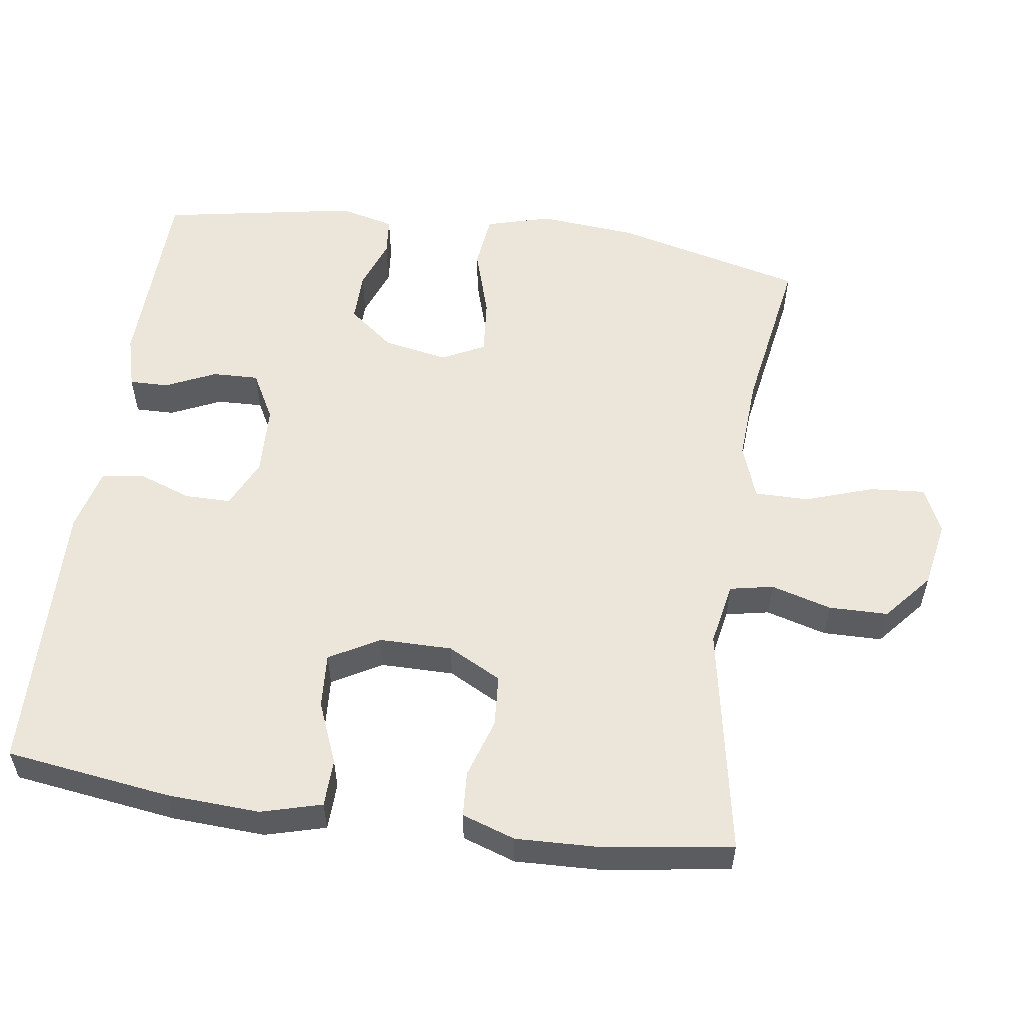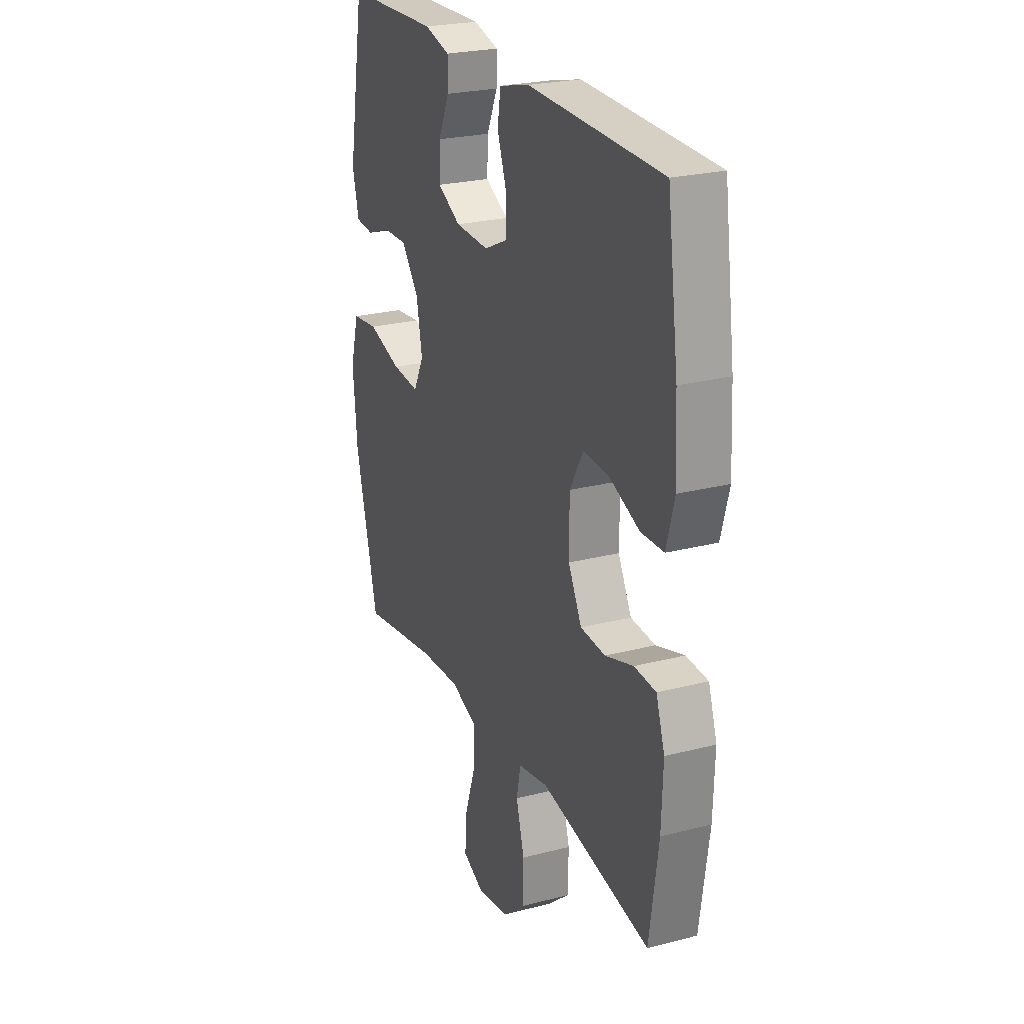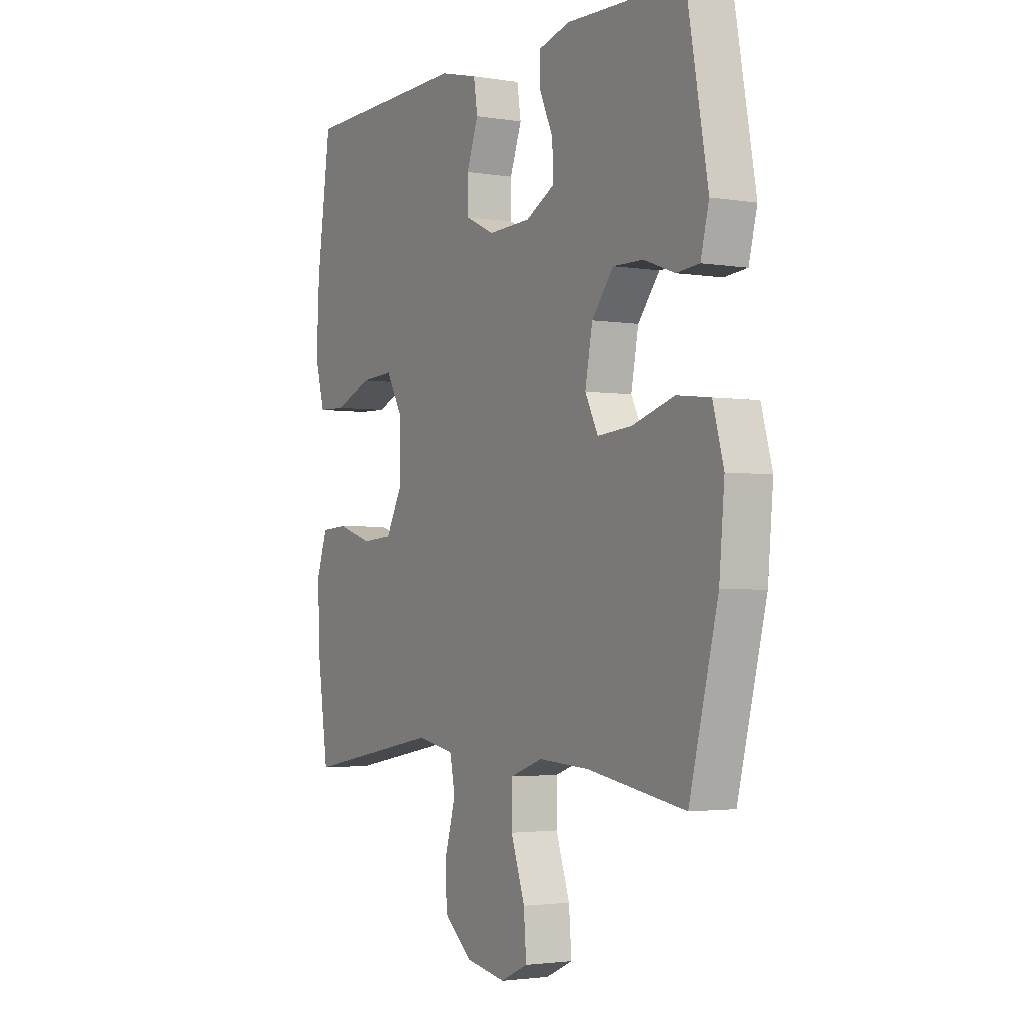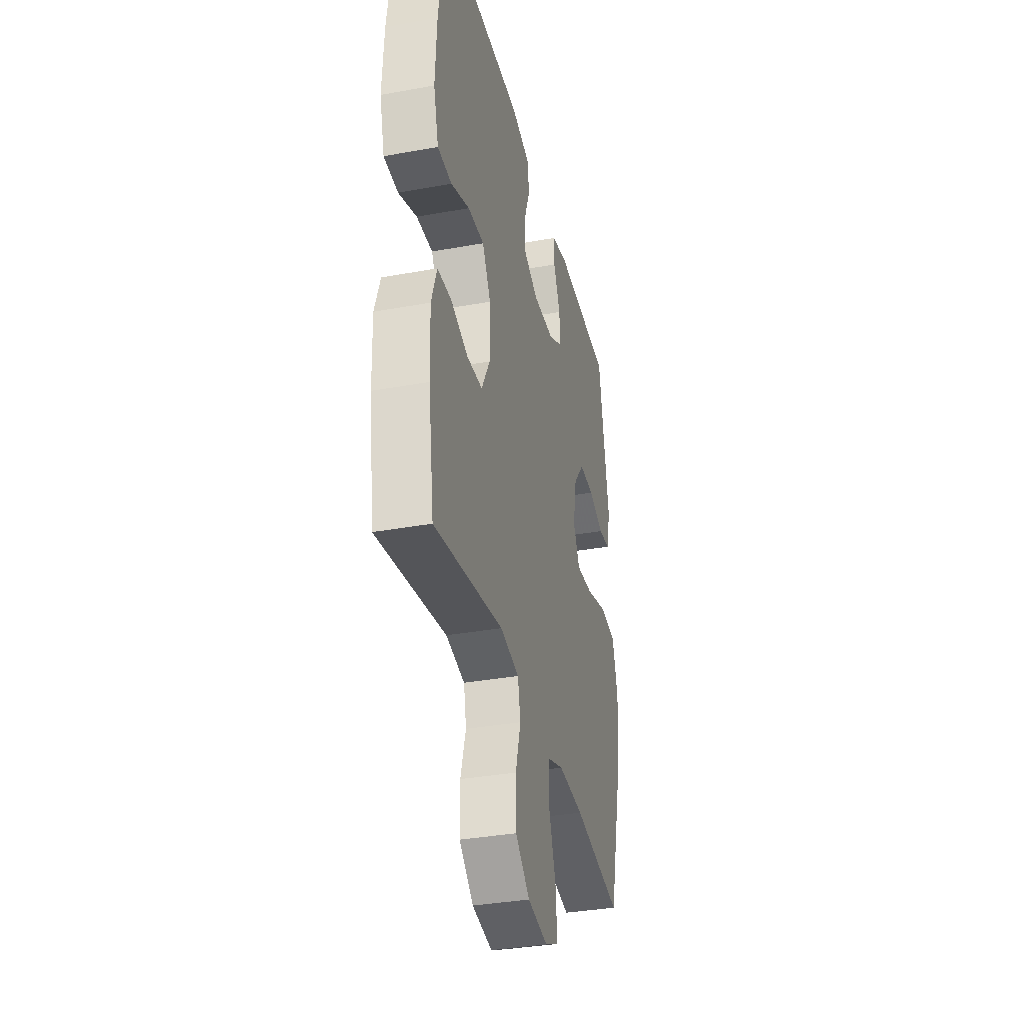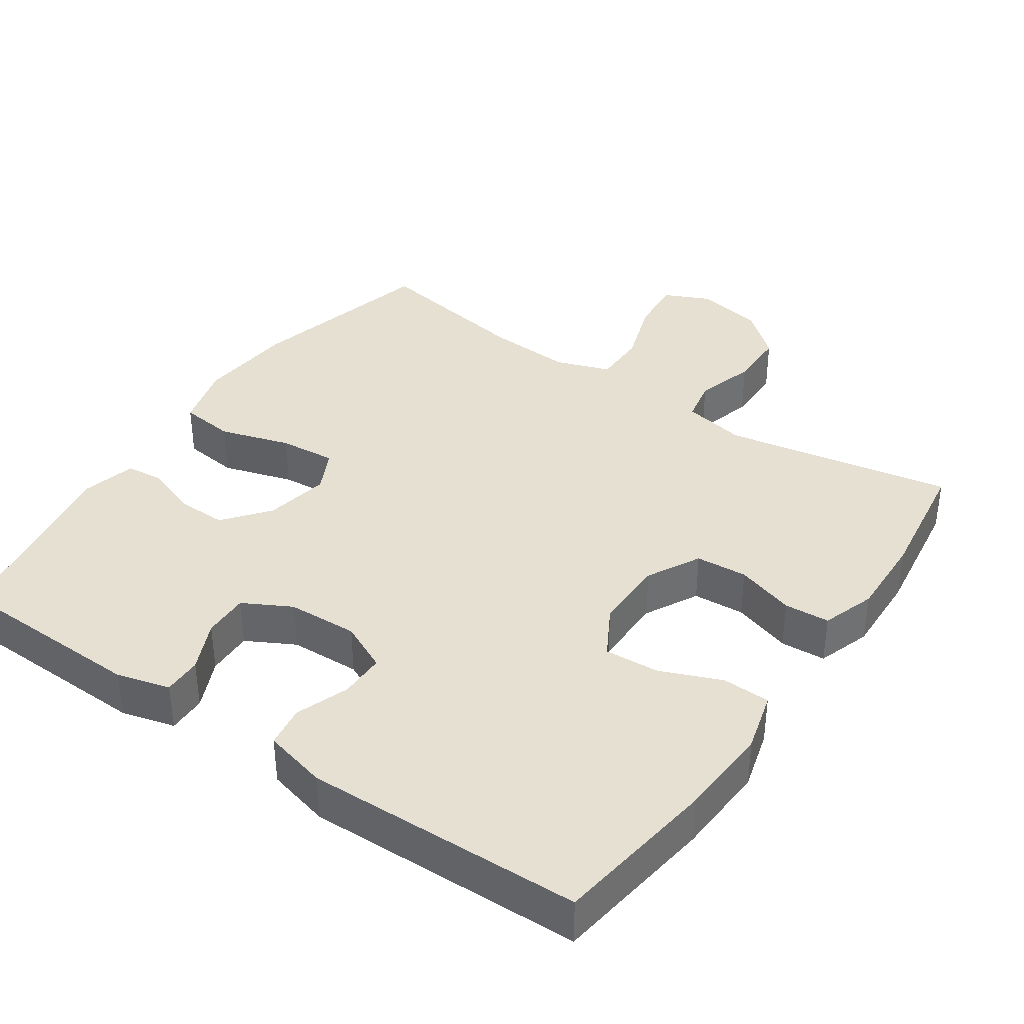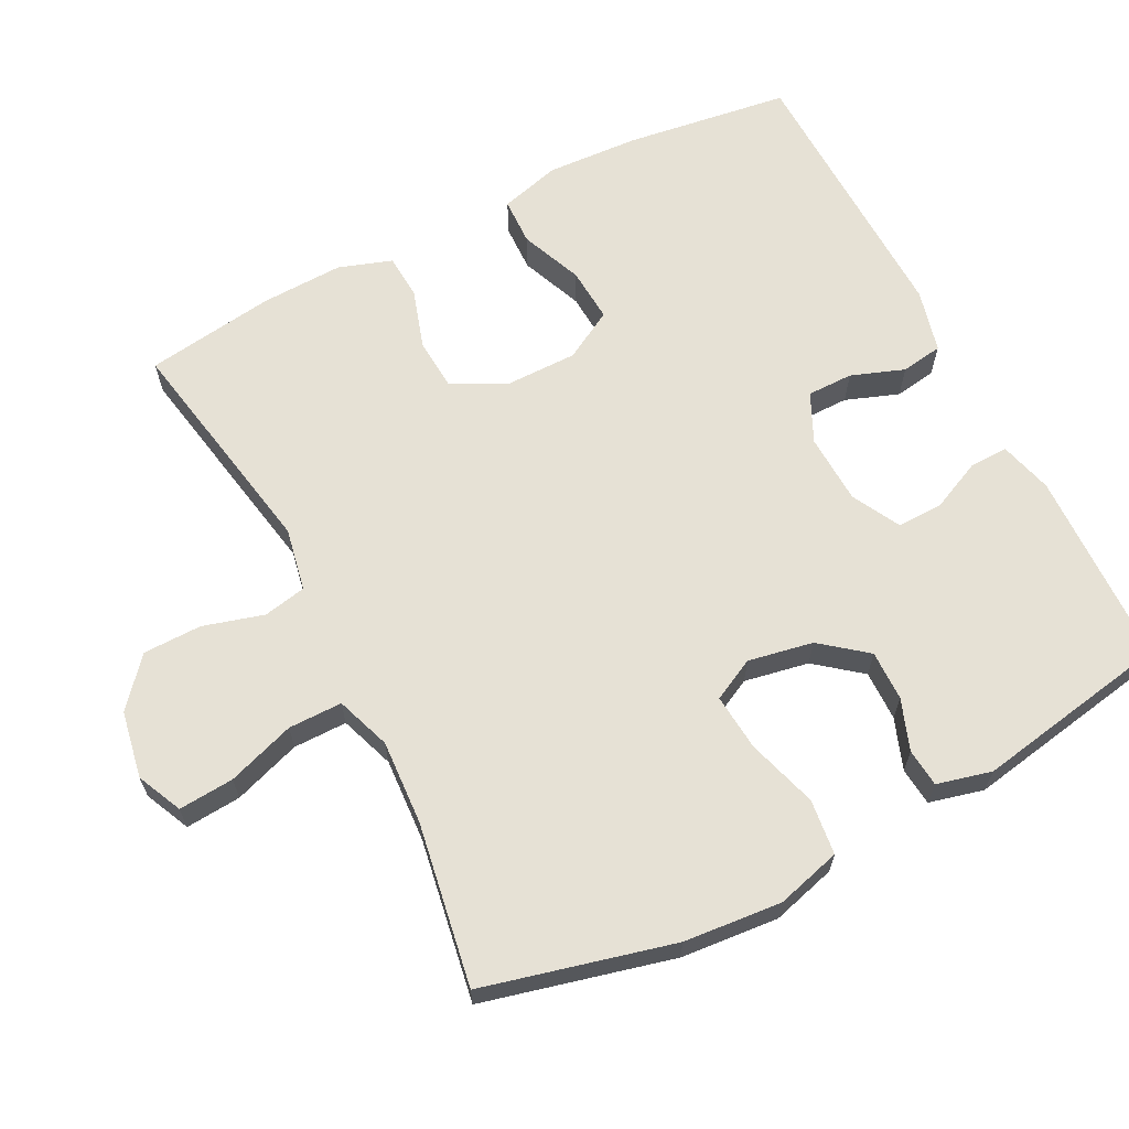
<metadata>
{"format":"obj","ext":"obj","renderer":"f3d","projection":"perspective","resolution":1024,"background":"white","views":[{"elev":55.5,"azim":98.1,"up":"+Y"},{"elev":24.7,"azim":67.1,"up":"+Z"},{"elev":-2.7,"azim":-119.9,"up":"+Z"},{"elev":-35.1,"azim":103.6,"up":"+Z"},{"elev":37.7,"azim":34.5,"up":"+Y"},{"elev":64.7,"azim":-117.1,"up":"+Y"}]}
</metadata>
<code>
v 0.5 0.07 0.5
v 0.532 0.07 0.271
v 0.539 0.07 0.142
v 0.516 0.07 0.058
v 0.45 0.07 0.056
v 0.364 0.07 0.091
v 0.288 0.07 0.096
v 0.249 0.07 0.027
v 0.249 0.07 -0.074
v 0.288 0.07 -0.148
v 0.36 0.07 -0.153
v 0.442 0.07 -0.127
v 0.505 0.07 -0.131
v 0.53 0.07 -0.205
v 0.526 0.07 -0.32
v 0.5 0.07 -0.5
v 0.181 0.07 -0.441
v 0.093 0.07 -0.458
v 0.081 0.07 -0.518
v 0.105 0.07 -0.602
v 0.104 0.07 -0.684
v 0.038 0.07 -0.74
v -0.055 0.07 -0.757
v -0.118 0.07 -0.728
v -0.112 0.07 -0.651
v -0.08 0.07 -0.557
v -0.08 0.07 -0.482
v -0.156 0.07 -0.455
v -0.274 0.07 -0.462
v -0.5 0.07 -0.5
v -0.566 0.07 -0.237
v -0.578 0.07 -0.101
v -0.553 0.07 -0.011
v -0.476 0.07 -0.002
v -0.378 0.07 -0.032
v -0.299 0.07 -0.039
v -0.269 0.07 0.02
v -0.286 0.07 0.11
v -0.336 0.07 0.173
v -0.406 0.07 0.172
v -0.477 0.07 0.146
v -0.53 0.07 0.151
v -0.549 0.07 0.227
v -0.5 0.07 0.5
v -0.228 0.07 0.508
v -0.154 0.07 0.488
v -0.155 0.07 0.434
v -0.187 0.07 0.364
v -0.189 0.07 0.3
v -0.122 0.07 0.264
v -0.024 0.07 0.26
v 0.044 0.07 0.292
v 0.044 0.07 0.356
v 0.017 0.07 0.43
v 0.026 0.07 0.488
v 0.114 0.07 0.51
v 0.5 0 0.5
v 0.532 0 0.271
v 0.539 0 0.142
v 0.516 0 0.058
v 0.45 0 0.056
v 0.364 0 0.091
v 0.288 0 0.096
v 0.249 0 0.027
v 0.249 0 -0.074
v 0.288 0 -0.148
v 0.36 0 -0.153
v 0.442 0 -0.127
v 0.505 0 -0.131
v 0.53 0 -0.205
v 0.526 0 -0.32
v 0.5 0 -0.5
v 0.181 0 -0.441
v 0.093 0 -0.458
v 0.081 0 -0.518
v 0.105 0 -0.602
v 0.104 0 -0.684
v 0.038 0 -0.74
v -0.055 0 -0.757
v -0.118 0 -0.728
v -0.112 0 -0.651
v -0.08 0 -0.557
v -0.08 0 -0.482
v -0.156 0 -0.455
v -0.274 0 -0.462
v -0.5 0 -0.5
v -0.566 0 -0.237
v -0.578 0 -0.101
v -0.553 0 -0.011
v -0.476 0 -0.002
v -0.378 0 -0.032
v -0.299 0 -0.039
v -0.269 0 0.02
v -0.286 0 0.11
v -0.336 0 0.173
v -0.406 0 0.172
v -0.477 0 0.146
v -0.53 0 0.151
v -0.549 0 0.227
v -0.5 0 0.5
v -0.228 0 0.508
v -0.154 0 0.488
v -0.155 0 0.434
v -0.187 0 0.364
v -0.189 0 0.3
v -0.122 0 0.264
v -0.024 0 0.26
v 0.044 0 0.292
v 0.044 0 0.356
v 0.017 0 0.43
v 0.026 0 0.488
v 0.114 0 0.51
f 4 5 6
f 3 4 6
f 2 3 6
f 1 2 6
f 56 1 6
f 55 56 6
f 54 55 6
f 53 54 6
f 52 53 6 7
f 51 52 7 8
f 50 51 8 9
f 49 50 9 10
f 46 47 48
f 45 46 48
f 44 45 48
f 43 44 48
f 42 43 48
f 41 42 48
f 40 41 48
f 39 40 48 49
f 38 39 49 10
f 33 34 35
f 32 33 35
f 31 32 35
f 30 31 35
f 29 30 35
f 28 29 35 36
f 27 28 36 37
f 24 25 26
f 23 24 26
f 22 23 26
f 21 22 26
f 20 21 26
f 19 20 26
f 18 19 26 27
f 37 38 10
f 27 37 10
f 18 27 10
f 17 18 10
f 15 16 17
f 14 15 17
f 13 14 17
f 12 13 17
f 11 12 17
f 10 11 17
f 62 61 60
f 62 60 59
f 62 59 58
f 62 58 57
f 62 57 112
f 62 112 111
f 62 111 110
f 62 110 109
f 63 62 109 108
f 64 63 108 107
f 65 64 107 106
f 66 65 106 105
f 104 103 102
f 104 102 101
f 104 101 100
f 104 100 99
f 104 99 98
f 104 98 97
f 104 97 96
f 105 104 96 95
f 66 105 95 94
f 91 90 89
f 91 89 88
f 91 88 87
f 91 87 86
f 91 86 85
f 92 91 85 84
f 93 92 84 83
f 82 81 80
f 82 80 79
f 82 79 78
f 82 78 77
f 82 77 76
f 82 76 75
f 83 82 75 74
f 66 94 93
f 66 93 83
f 66 83 74
f 66 74 73
f 73 72 71
f 73 71 70
f 73 70 69
f 73 69 68
f 73 68 67
f 73 67 66
f 1 57 58 2
f 2 58 59 3
f 3 59 60 4
f 4 60 61 5
f 5 61 62 6
f 6 62 63 7
f 7 63 64 8
f 8 64 65 9
f 9 65 66 10
f 10 66 67 11
f 11 67 68 12
f 12 68 69 13
f 13 69 70 14
f 14 70 71 15
f 15 71 72 16
f 16 72 73 17
f 17 73 74 18
f 18 74 75 19
f 19 75 76 20
f 20 76 77 21
f 21 77 78 22
f 22 78 79 23
f 23 79 80 24
f 24 80 81 25
f 25 81 82 26
f 26 82 83 27
f 27 83 84 28
f 28 84 85 29
f 29 85 86 30
f 30 86 87 31
f 31 87 88 32
f 32 88 89 33
f 33 89 90 34
f 34 90 91 35
f 35 91 92 36
f 36 92 93 37
f 37 93 94 38
f 38 94 95 39
f 39 95 96 40
f 40 96 97 41
f 41 97 98 42
f 42 98 99 43
f 43 99 100 44
f 44 100 101 45
f 45 101 102 46
f 46 102 103 47
f 47 103 104 48
f 48 104 105 49
f 49 105 106 50
f 50 106 107 51
f 51 107 108 52
f 52 108 109 53
f 53 109 110 54
f 54 110 111 55
f 55 111 112 56
f 56 112 57 1

</code>
